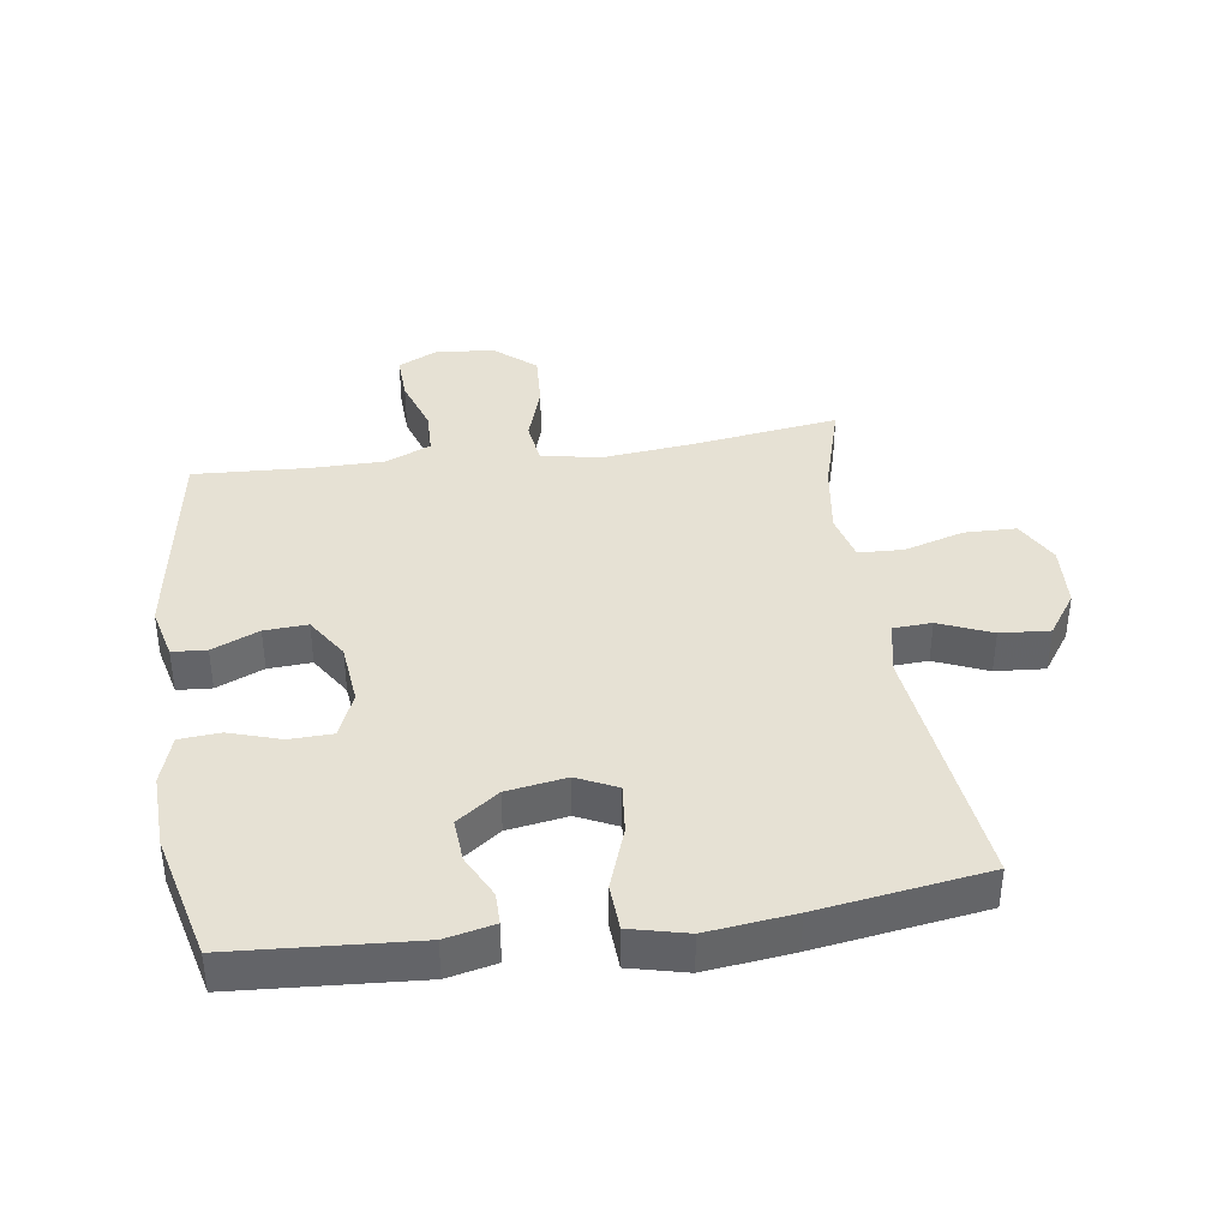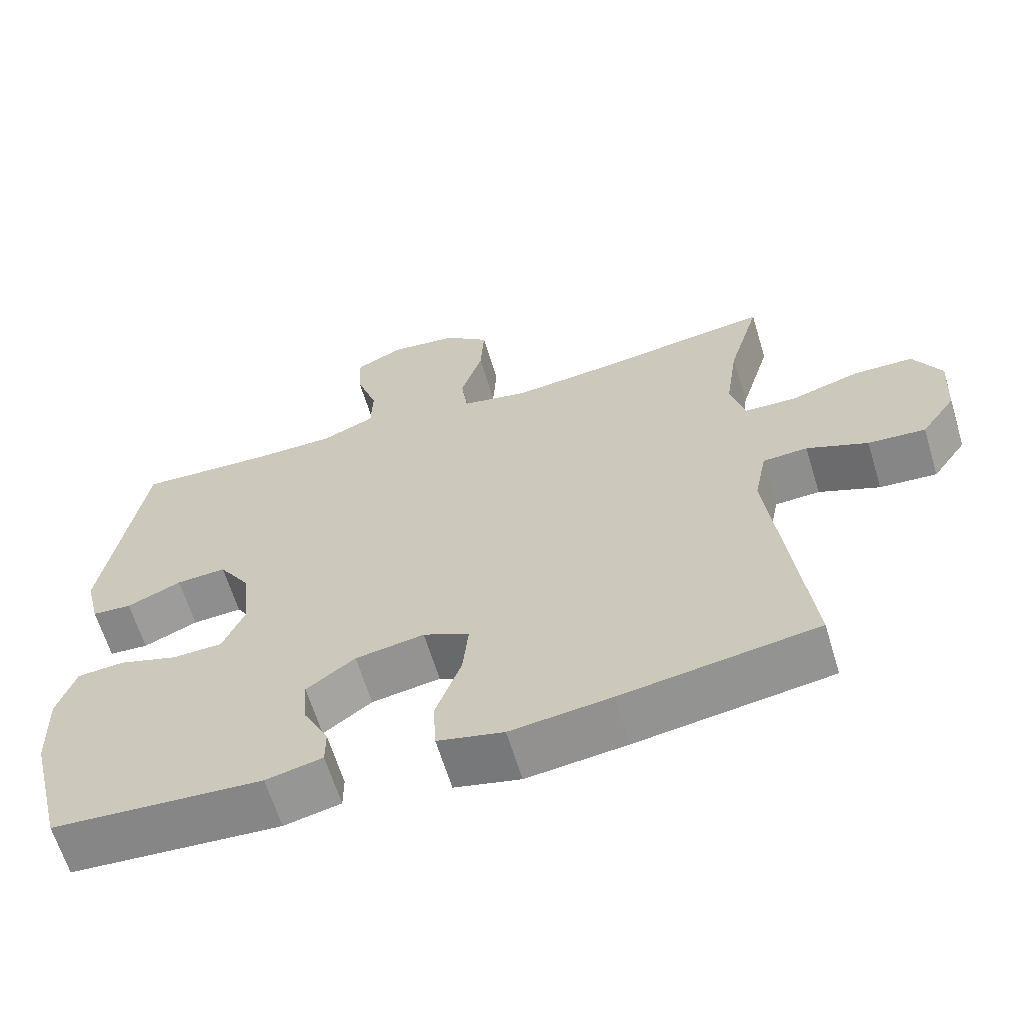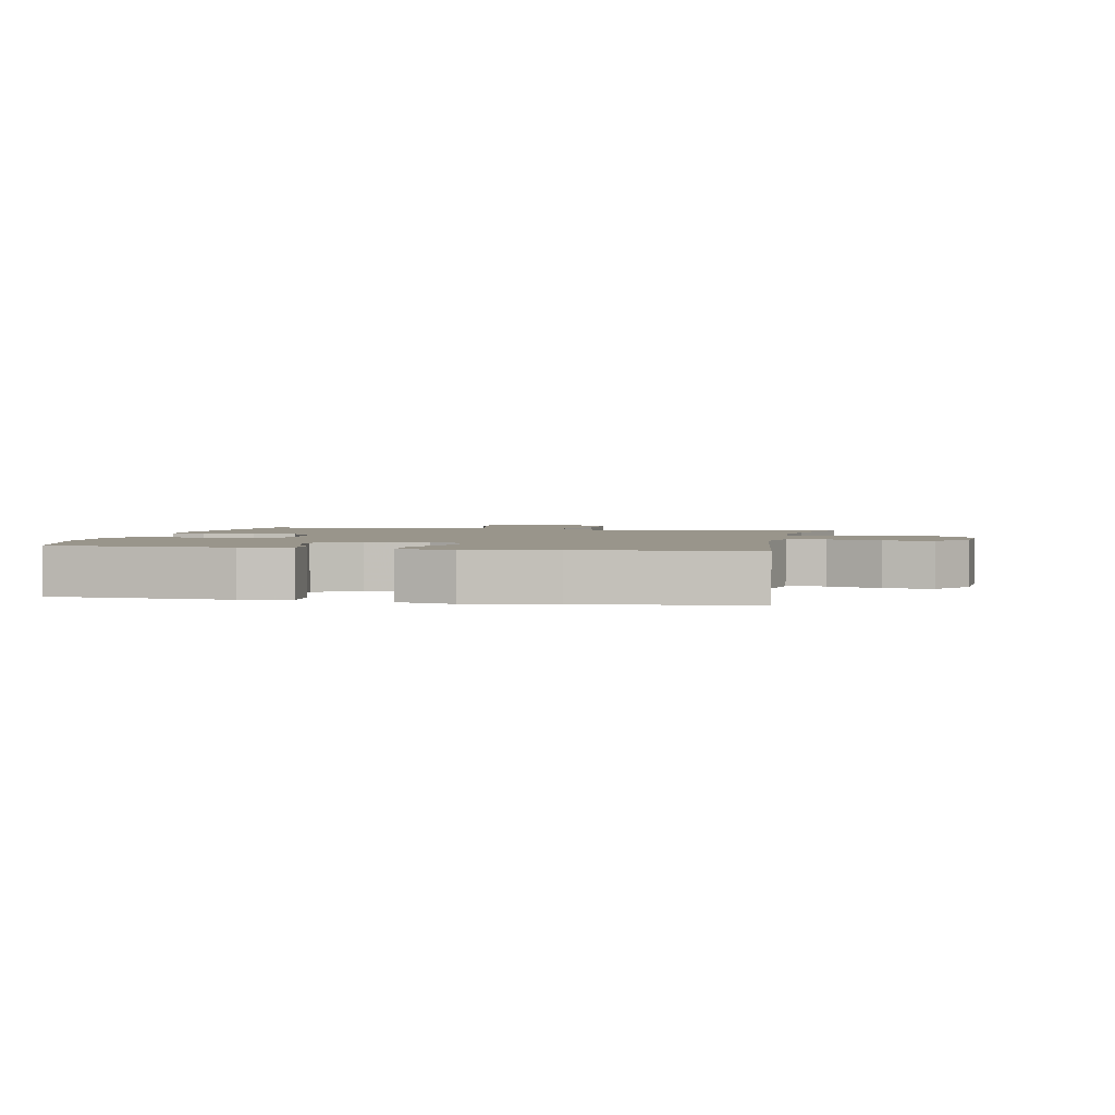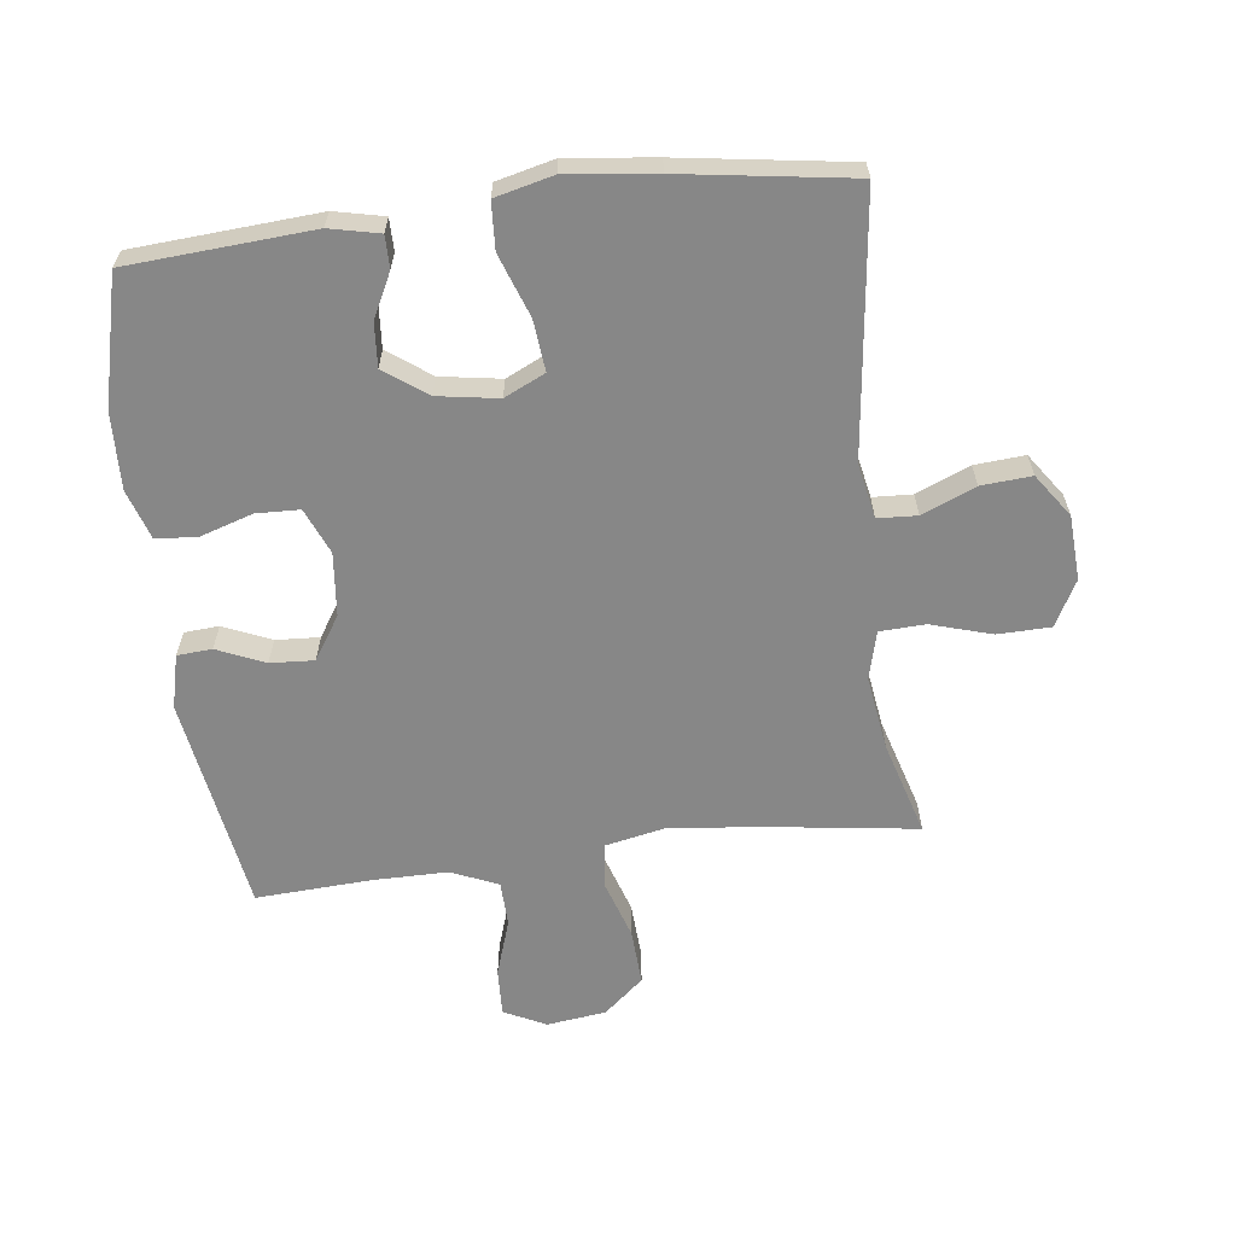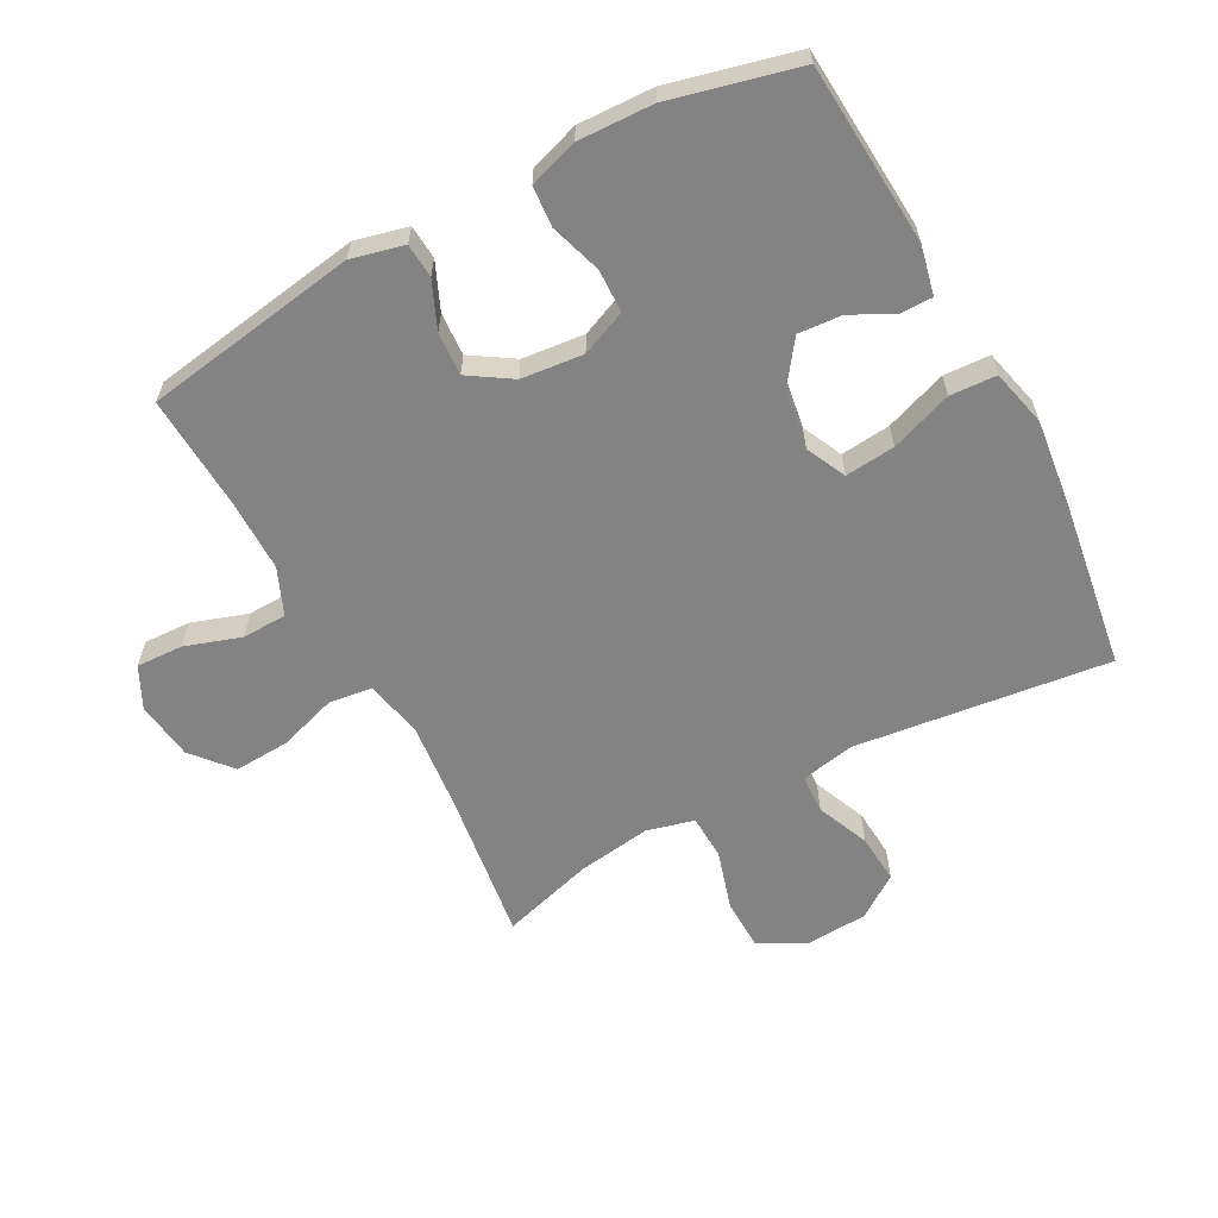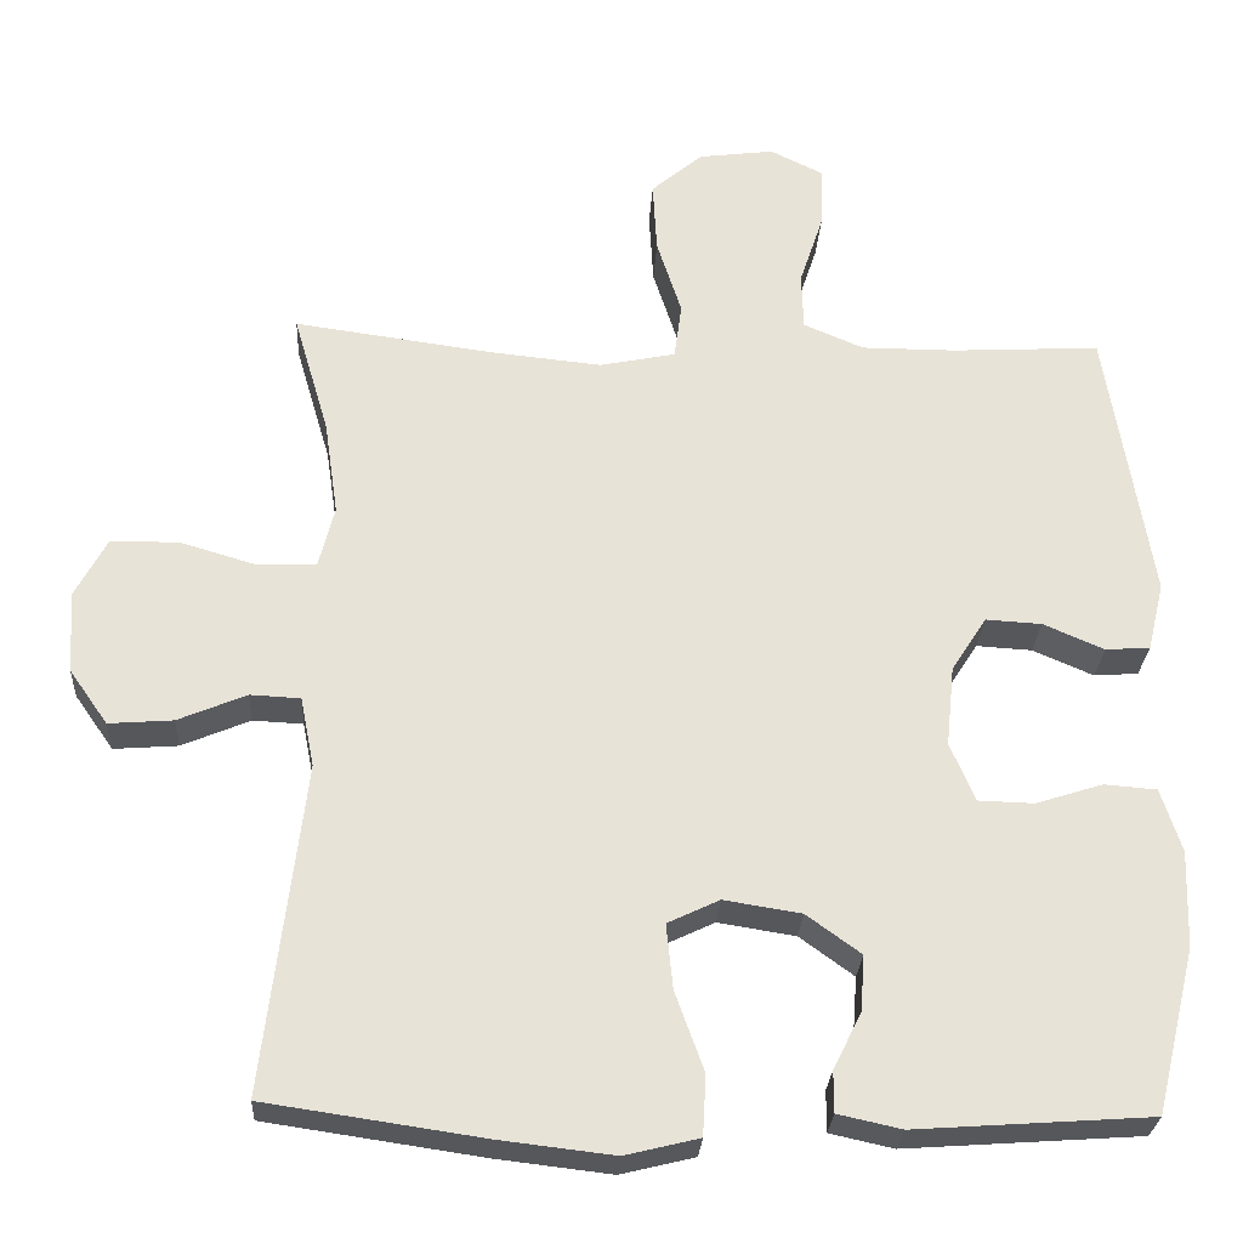
<metadata>
{"format":"obj","ext":"obj","renderer":"f3d","projection":"perspective","resolution":1024,"background":"white","views":[{"elev":39.0,"azim":171.7,"up":"+Y"},{"elev":-63.8,"azim":-163.1,"up":"+Z"},{"elev":2.2,"azim":-168.5,"up":"+Y"},{"elev":-62.4,"azim":-173.0,"up":"+Y"},{"elev":-61.1,"azim":118.2,"up":"+Y"},{"elev":-27.2,"azim":-3.2,"up":"+Z"}]}
</metadata>
<code>
v 0.5 0.07 -0.5
v 0.214 0.07 -0.52
v 0.137 0.07 -0.503
v 0.137 0.07 -0.453
v 0.171 0.07 -0.385
v 0.176 0.07 -0.317
v 0.11 0.07 -0.269
v 0.016 0.07 -0.254
v -0.047 0.07 -0.284
v -0.039 0.07 -0.363
v -0.004 0.07 -0.46
v -0.008 0.07 -0.533
v -0.098 0.07 -0.555
v -0.235 0.07 -0.539
v -0.5 0.07 -0.5
v -0.452 0.07 -0.099
v -0.469 0.07 -0.014
v -0.53 0.07 -0.011
v -0.613 0.07 -0.046
v -0.691 0.07 -0.052
v -0.738 0.07 0.015
v -0.744 0.07 0.115
v -0.706 0.07 0.186
v -0.624 0.07 0.188
v -0.53 0.07 0.16
v -0.459 0.07 0.163
v -0.44 0.07 0.238
v -0.457 0.07 0.354
v -0.5 0.07 0.5
v -0.26 0.07 0.467
v -0.123 0.07 0.453
v -0.031 0.07 0.472
v -0.022 0.07 0.54
v -0.052 0.07 0.633
v -0.057 0.07 0.72
v 0.005 0.07 0.773
v 0.097 0.07 0.785
v 0.162 0.07 0.753
v 0.159 0.07 0.679
v 0.13 0.07 0.591
v 0.132 0.07 0.521
v 0.205 0.07 0.49
v 0.32 0.07 0.49
v 0.5 0.07 0.5
v 0.554 0.07 0.163
v 0.534 0.07 0.08
v 0.48 0.07 0.076
v 0.406 0.07 0.108
v 0.338 0.07 0.112
v 0.295 0.07 0.045
v 0.285 0.07 -0.053
v 0.315 0.07 -0.124
v 0.383 0.07 -0.126
v 0.464 0.07 -0.1
v 0.528 0.07 -0.105
v 0.553 0.07 -0.182
v 0.549 0.07 -0.3
v 0.5 0 -0.5
v 0.214 0 -0.52
v 0.137 0 -0.503
v 0.137 0 -0.453
v 0.171 0 -0.385
v 0.176 0 -0.317
v 0.11 0 -0.269
v 0.016 0 -0.254
v -0.047 0 -0.284
v -0.039 0 -0.363
v -0.004 0 -0.46
v -0.008 0 -0.533
v -0.098 0 -0.555
v -0.235 0 -0.539
v -0.5 0 -0.5
v -0.452 0 -0.099
v -0.469 0 -0.014
v -0.53 0 -0.011
v -0.613 0 -0.046
v -0.691 0 -0.052
v -0.738 0 0.015
v -0.744 0 0.115
v -0.706 0 0.186
v -0.624 0 0.188
v -0.53 0 0.16
v -0.459 0 0.163
v -0.44 0 0.238
v -0.457 0 0.354
v -0.5 0 0.5
v -0.26 0 0.467
v -0.123 0 0.453
v -0.031 0 0.472
v -0.022 0 0.54
v -0.052 0 0.633
v -0.057 0 0.72
v 0.005 0 0.773
v 0.097 0 0.785
v 0.162 0 0.753
v 0.159 0 0.679
v 0.13 0 0.591
v 0.132 0 0.521
v 0.205 0 0.49
v 0.32 0 0.49
v 0.5 0 0.5
v 0.554 0 0.163
v 0.534 0 0.08
v 0.48 0 0.076
v 0.406 0 0.108
v 0.338 0 0.112
v 0.295 0 0.045
v 0.285 0 -0.053
v 0.315 0 -0.124
v 0.383 0 -0.126
v 0.464 0 -0.1
v 0.528 0 -0.105
v 0.553 0 -0.182
v 0.549 0 -0.3
f 3 4 5
f 2 3 5
f 1 2 5
f 57 1 5
f 56 57 5
f 55 56 5
f 54 55 5
f 53 54 5
f 52 53 5 6
f 51 52 6 7
f 50 51 7 8
f 49 50 8 9
f 46 47 48
f 45 46 48
f 44 45 48
f 43 44 48
f 42 43 48 49
f 41 42 49 9
f 38 39 40
f 37 38 40
f 36 37 40
f 35 36 40
f 34 35 40
f 33 34 40
f 40 41 9
f 33 40 9
f 32 33 9
f 28 29 30
f 27 28 30 31
f 31 32 9
f 27 31 9
f 26 27 9
f 23 24 25
f 22 23 25
f 21 22 25
f 20 21 25
f 19 20 25
f 18 19 25
f 17 18 25 26
f 14 15 16
f 13 14 16
f 12 13 16
f 11 12 16
f 10 11 16
f 16 17 26
f 10 16 26
f 9 10 26
f 62 61 60
f 62 60 59
f 62 59 58
f 62 58 114
f 62 114 113
f 62 113 112
f 62 112 111
f 62 111 110
f 63 62 110 109
f 64 63 109 108
f 65 64 108 107
f 66 65 107 106
f 105 104 103
f 105 103 102
f 105 102 101
f 105 101 100
f 106 105 100 99
f 66 106 99 98
f 97 96 95
f 97 95 94
f 97 94 93
f 97 93 92
f 97 92 91
f 97 91 90
f 66 98 97
f 66 97 90
f 66 90 89
f 87 86 85
f 88 87 85 84
f 66 89 88
f 66 88 84
f 66 84 83
f 82 81 80
f 82 80 79
f 82 79 78
f 82 78 77
f 82 77 76
f 82 76 75
f 83 82 75 74
f 73 72 71
f 73 71 70
f 73 70 69
f 73 69 68
f 73 68 67
f 83 74 73
f 83 73 67
f 83 67 66
f 1 58 59 2
f 2 59 60 3
f 3 60 61 4
f 4 61 62 5
f 5 62 63 6
f 6 63 64 7
f 7 64 65 8
f 8 65 66 9
f 9 66 67 10
f 10 67 68 11
f 11 68 69 12
f 12 69 70 13
f 13 70 71 14
f 14 71 72 15
f 15 72 73 16
f 16 73 74 17
f 17 74 75 18
f 18 75 76 19
f 19 76 77 20
f 20 77 78 21
f 21 78 79 22
f 22 79 80 23
f 23 80 81 24
f 24 81 82 25
f 25 82 83 26
f 26 83 84 27
f 27 84 85 28
f 28 85 86 29
f 29 86 87 30
f 30 87 88 31
f 31 88 89 32
f 32 89 90 33
f 33 90 91 34
f 34 91 92 35
f 35 92 93 36
f 36 93 94 37
f 37 94 95 38
f 38 95 96 39
f 39 96 97 40
f 40 97 98 41
f 41 98 99 42
f 42 99 100 43
f 43 100 101 44
f 44 101 102 45
f 45 102 103 46
f 46 103 104 47
f 47 104 105 48
f 48 105 106 49
f 49 106 107 50
f 50 107 108 51
f 51 108 109 52
f 52 109 110 53
f 53 110 111 54
f 54 111 112 55
f 55 112 113 56
f 56 113 114 57
f 57 114 58 1

</code>
